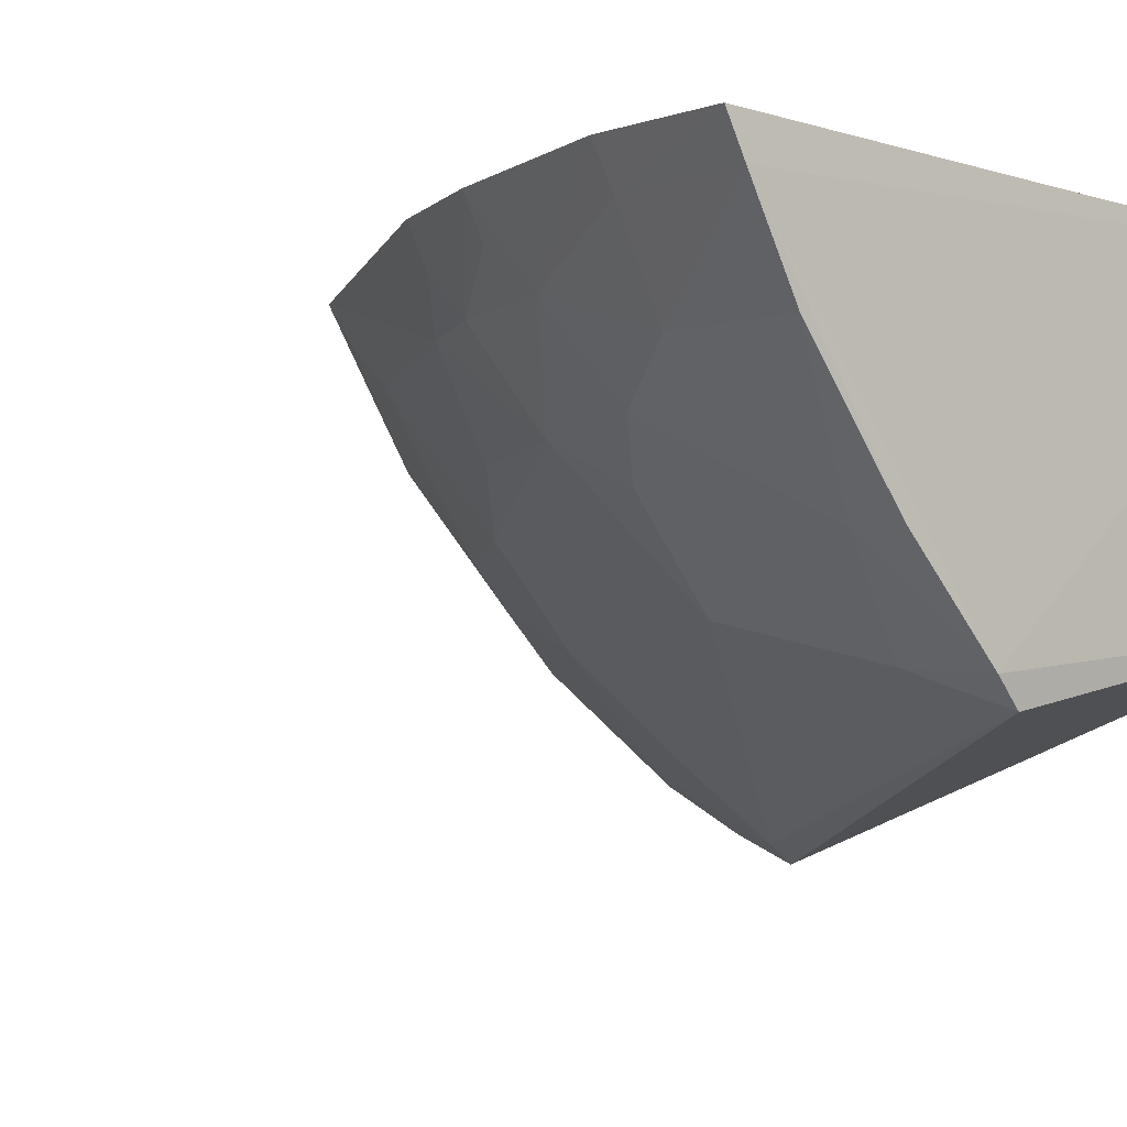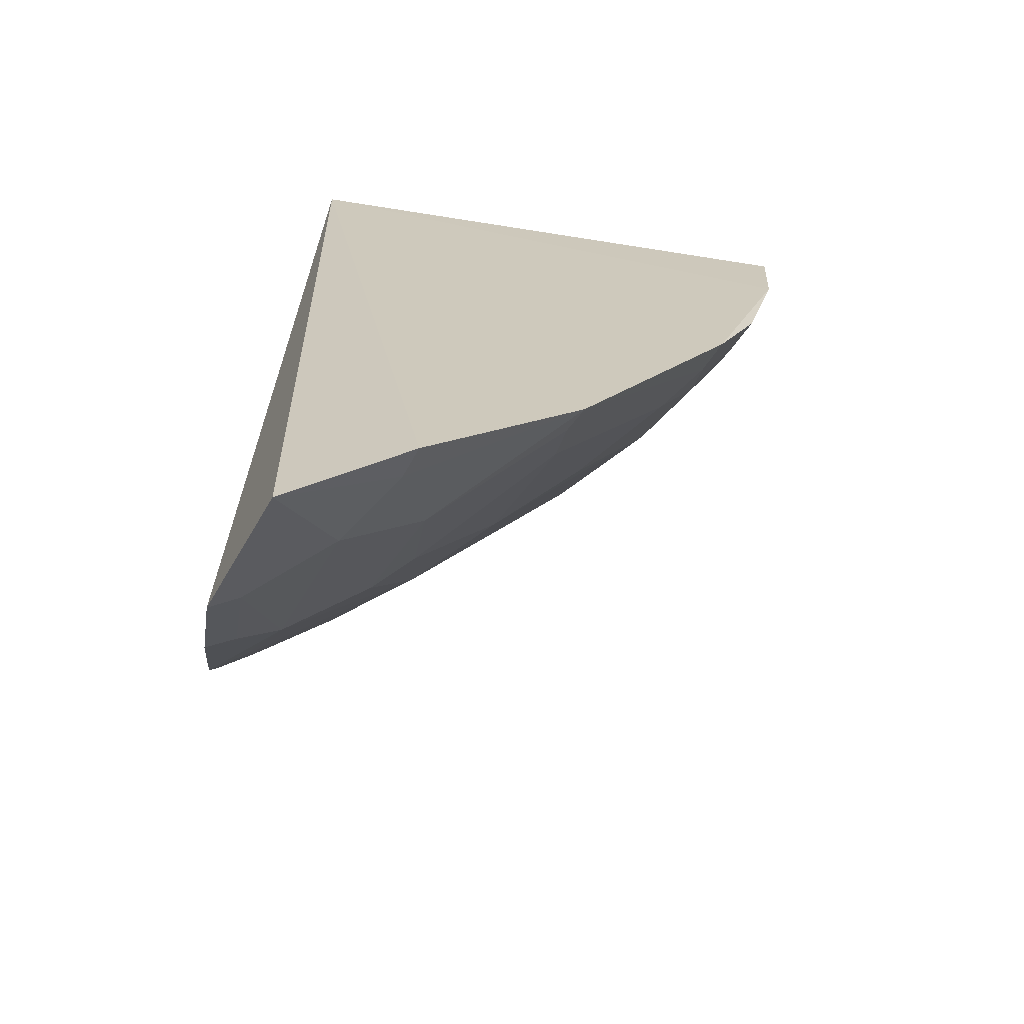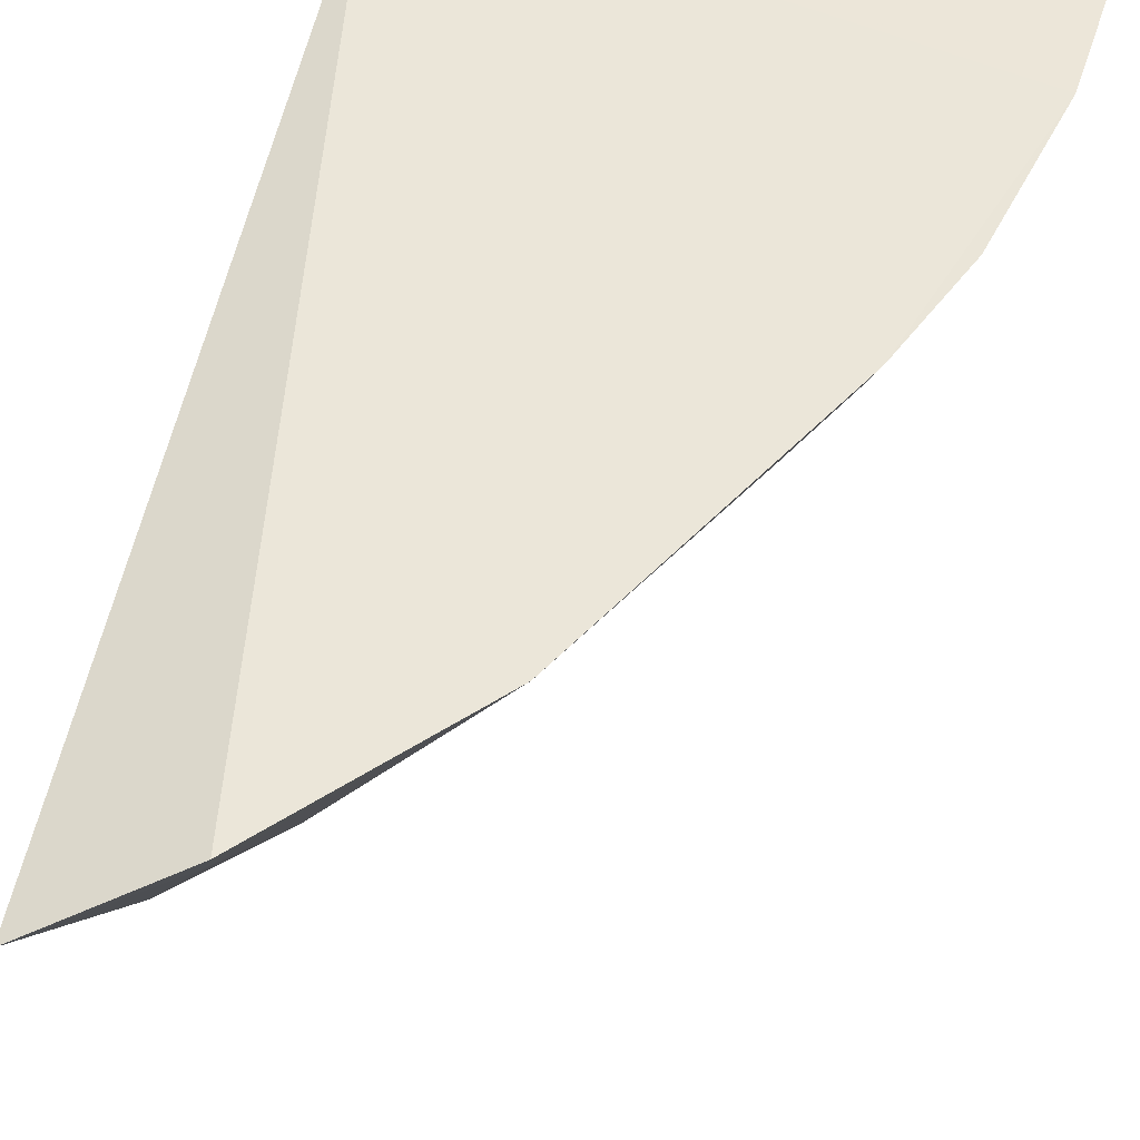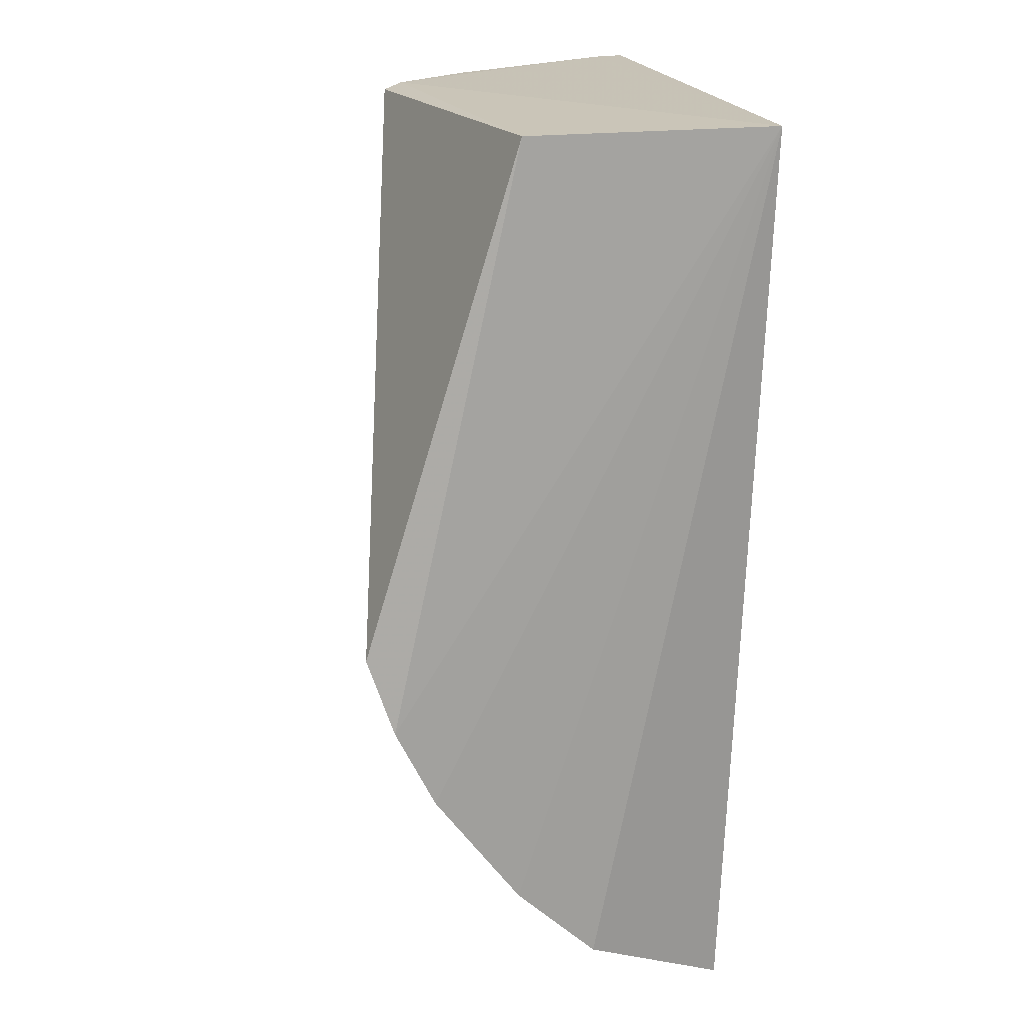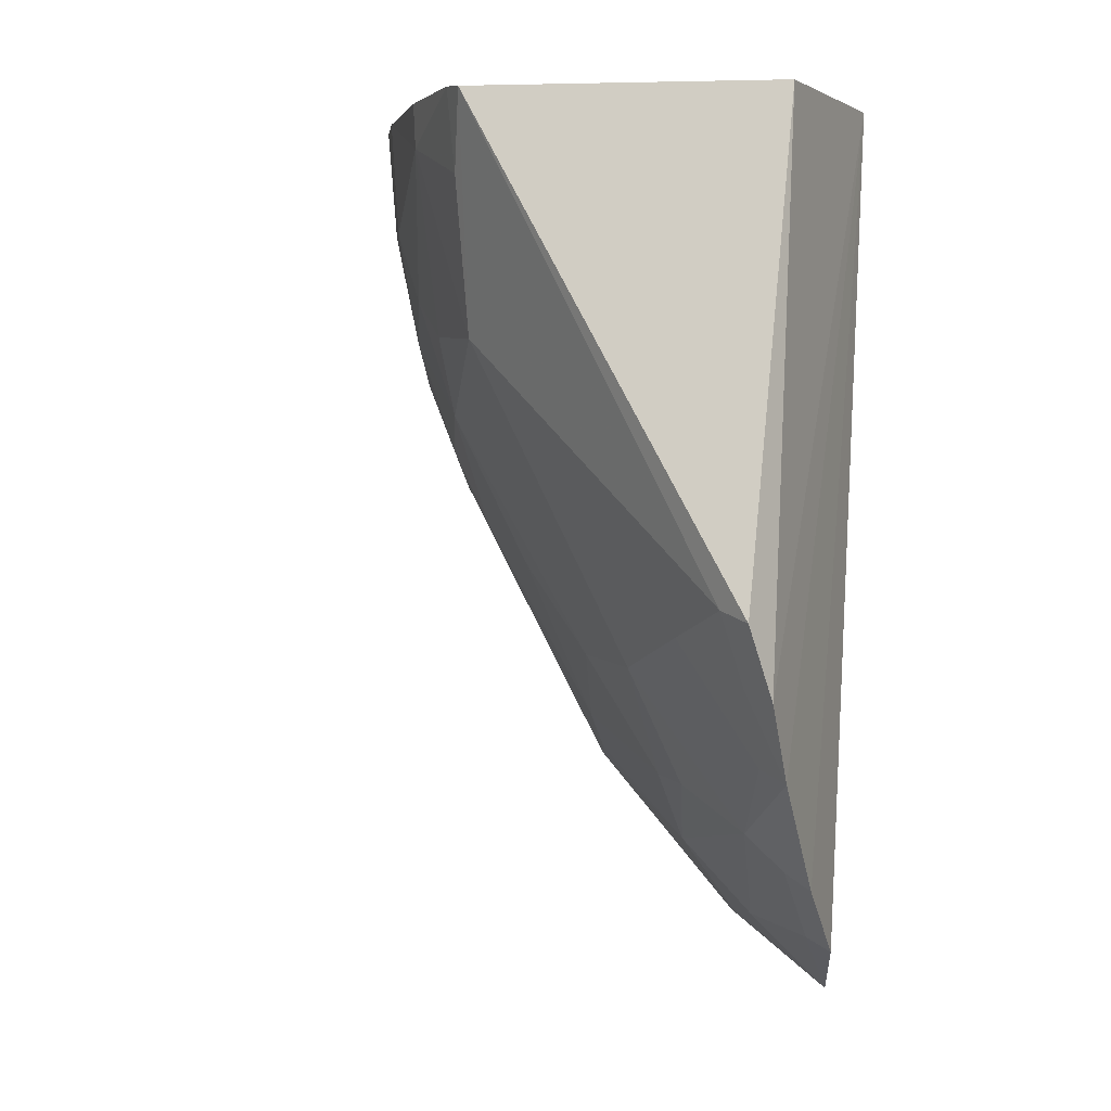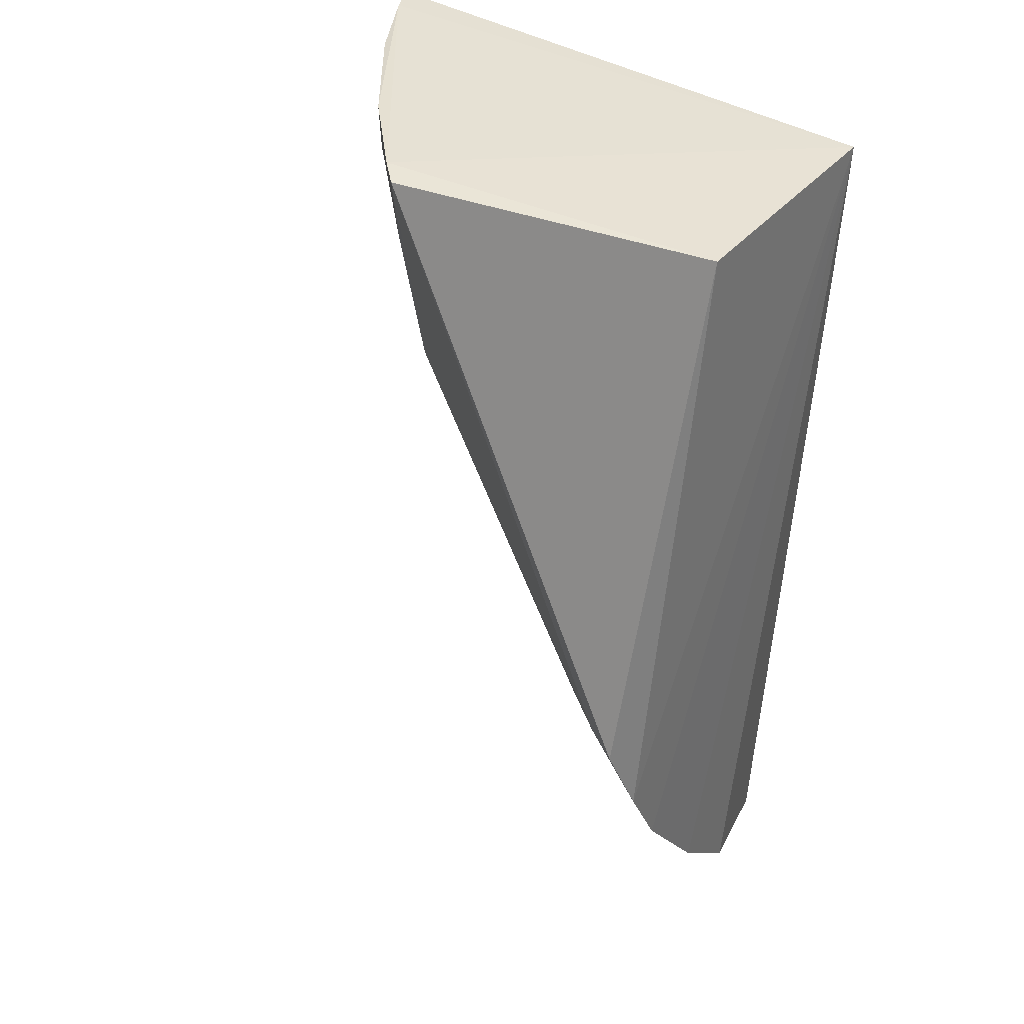
<metadata>
{"format":"obj","ext":"obj","renderer":"f3d","projection":"perspective","resolution":1024,"background":"white","views":[{"elev":-5.4,"azim":138.0,"up":"+Z"},{"elev":-67.3,"azim":-10.3,"up":"+Y"},{"elev":54.7,"azim":13.7,"up":"+Z"},{"elev":19.3,"azim":-104.1,"up":"+Y"},{"elev":3.6,"azim":-157.3,"up":"+Y"},{"elev":39.6,"azim":-144.1,"up":"+Y"}]}
</metadata>
<code>
v 0.2751 -0.3625 -0.172
v 0.4639 -0.07295 -0.1566
v 0.3178 -0.3386 -0.1568
v 0.2652 -0.02973 -0.1624
v 0.2623 -0.21 -0.31
v 0.3735 -0.2794 -0.1549
v 0.2574 -0.3346 -0.2271
v 0.3798 -0.02863 -0.2773
v 0.4329 -0.1725 -0.1553
v 0.2566 -0.2364 -0.3013
v 0.297 -0.3301 -0.1972
v 0.2652 -0.02973 -0.2533
v 0.4673 -0.02957 -0.158
v 0.4131 -0.1139 -0.2241
v 0.2564 -0.3068 -0.2563
v 0.3142 -0.3342 -0.1692
v 0.2679 -0.3308 -0.2232
v 0.388 -0.02736 -0.2695
v 0.4422 -0.1145 -0.1824
v 0.3871 -0.1156 -0.253
v 0.3837 -0.1999 -0.2088
v 0.2561 -0.2651 -0.2872
v 0.3247 -0.3038 -0.1961
v 0.2815 -0.289 -0.2536
v 0.4616 -0.0291 -0.1697
v 0.4497 -0.1317 -0.1566
v 0.2738 -0.2065 -0.3044
v 0.4154 -0.04464 -0.2388
v 0.3861 -0.05763 -0.2667
v 0.4124 -0.1859 -0.181
v 0.4131 -0.1437 -0.2101
v 0.3244 -0.2751 -0.2236
v 0.2668 -0.3018 -0.2535
v 0.4583 -0.07152 -0.1691
v 0.2686 -0.2331 -0.2952
v 0.4161 -0.02813 -0.2391
v 0.4438 -0.07204 -0.1965
v 0.4276 -0.1707 -0.1679
v 0.3683 -0.2607 -0.1802
v 0.3259 -0.2329 -0.2515
v 0.4286 -0.09951 -0.2096
v 0.3105 -0.2759 -0.2377
v 0.446 -0.02945 -0.198
v 0.4271 -0.1572 -0.1811
v 0.3532 -0.2321 -0.2233
v 0.3691 -0.2754 -0.1652
v 0.2677 -0.2615 -0.2807
v 0.2973 -0.2184 -0.2817
v 0.444 -0.1307 -0.1691
f 1 3 4
f 6 4 3
f 7 1 4
f 9 2 4
f 9 4 6
f 12 8 5
f 12 10 4
f 12 5 10
f 13 4 2
f 15 7 4
f 16 3 1
f 16 1 11
f 16 6 3
f 17 11 1
f 17 1 7
f 17 7 15
f 18 12 4
f 18 8 12
f 22 15 4
f 22 4 10
f 23 16 11
f 23 6 16
f 24 11 17
f 24 23 11
f 24 15 22
f 25 18 4
f 25 4 13
f 26 19 2
f 26 2 9
f 27 5 8
f 27 8 20
f 27 10 5
f 28 14 20
f 29 20 8
f 29 8 18
f 29 28 20
f 29 18 28
f 31 20 14
f 31 30 21
f 33 24 17
f 33 17 15
f 33 15 24
f 34 25 13
f 34 13 2
f 34 2 19
f 35 22 10
f 35 10 27
f 36 28 18
f 36 18 25
f 37 34 19
f 37 25 34
f 38 9 6
f 38 6 30
f 39 30 6
f 39 21 30
f 40 20 31
f 41 31 14
f 41 19 31
f 41 37 19
f 41 14 28
f 41 28 37
f 42 32 23
f 42 23 24
f 42 40 32
f 42 24 40
f 43 36 25
f 43 25 37
f 43 37 28
f 43 28 36
f 44 26 9
f 44 9 38
f 44 31 19
f 44 38 30
f 44 30 31
f 45 39 32
f 45 21 39
f 45 32 40
f 45 40 31
f 45 31 21
f 46 39 6
f 46 6 23
f 46 23 32
f 46 32 39
f 47 40 24
f 47 24 22
f 47 22 35
f 48 35 27
f 48 27 20
f 48 20 40
f 48 47 35
f 48 40 47
f 49 44 19
f 49 19 26
f 49 26 44

</code>
